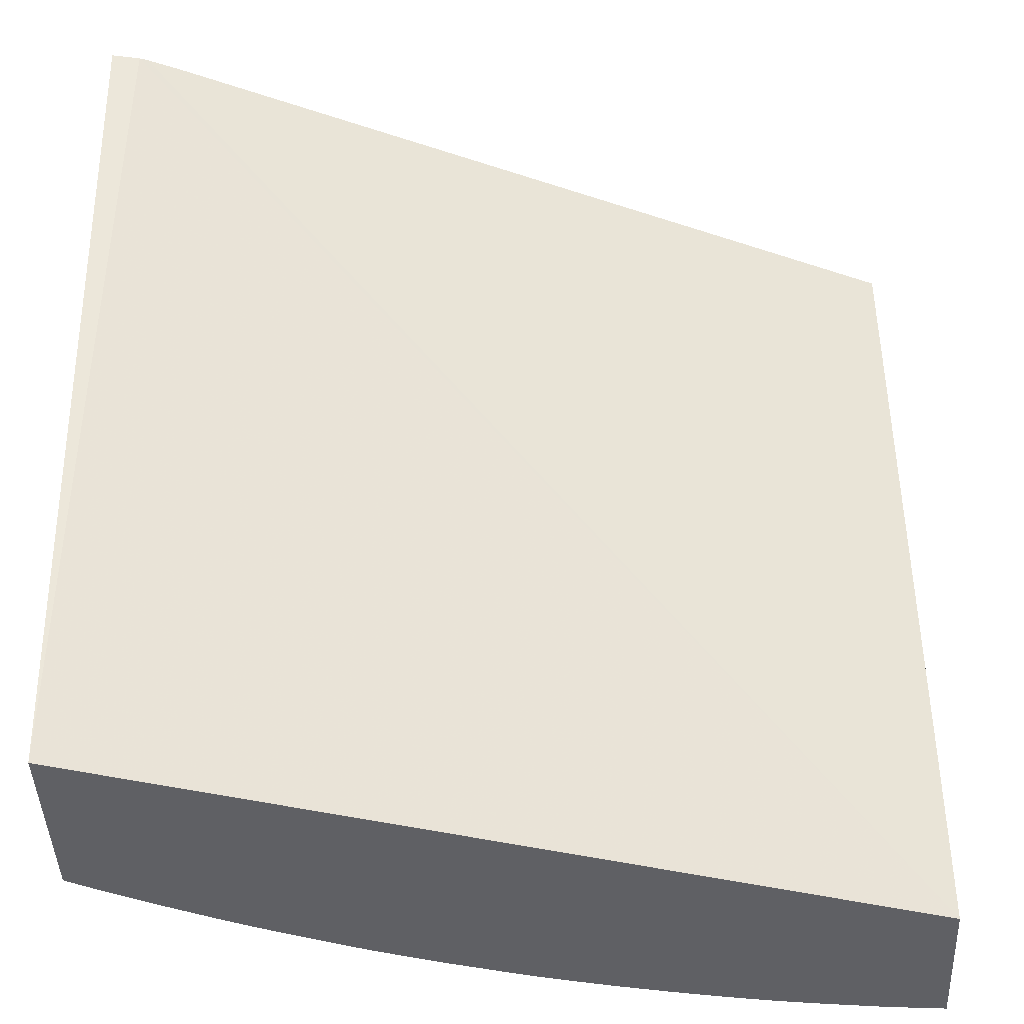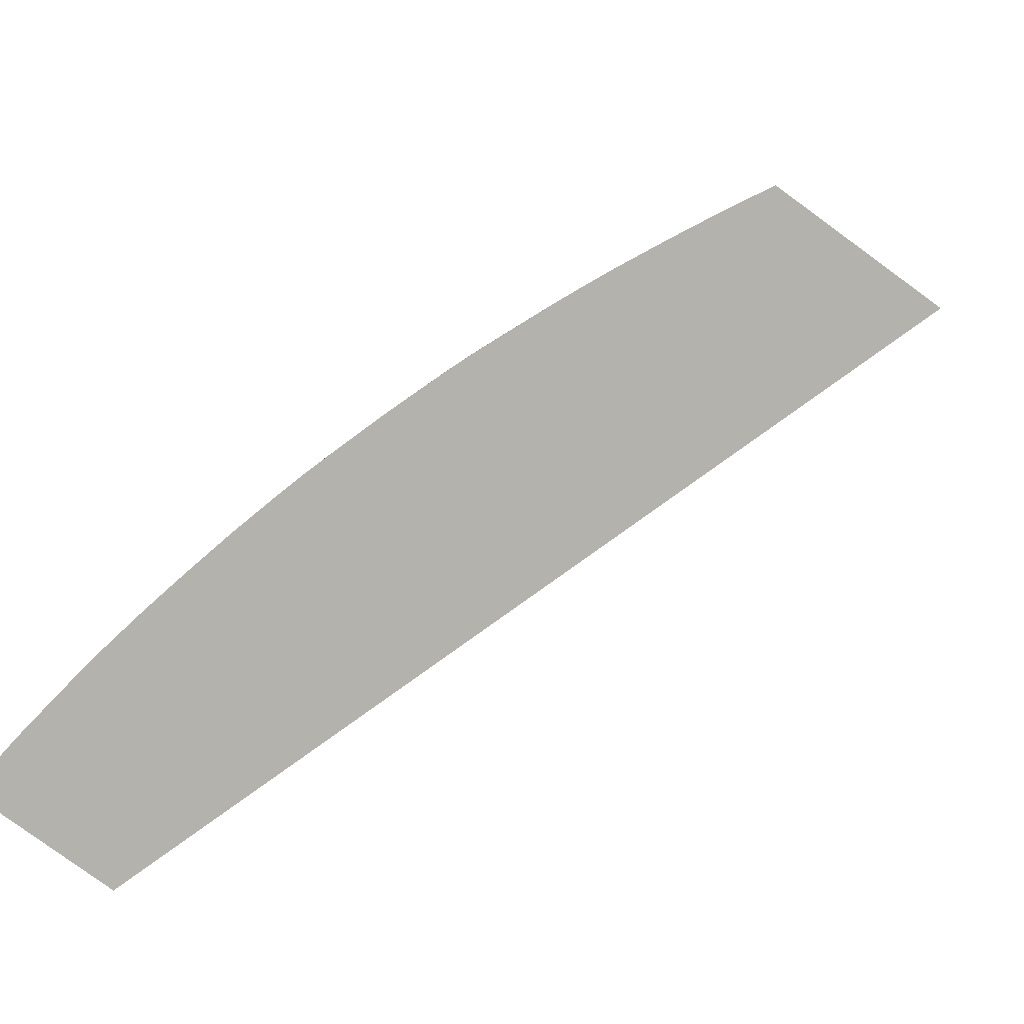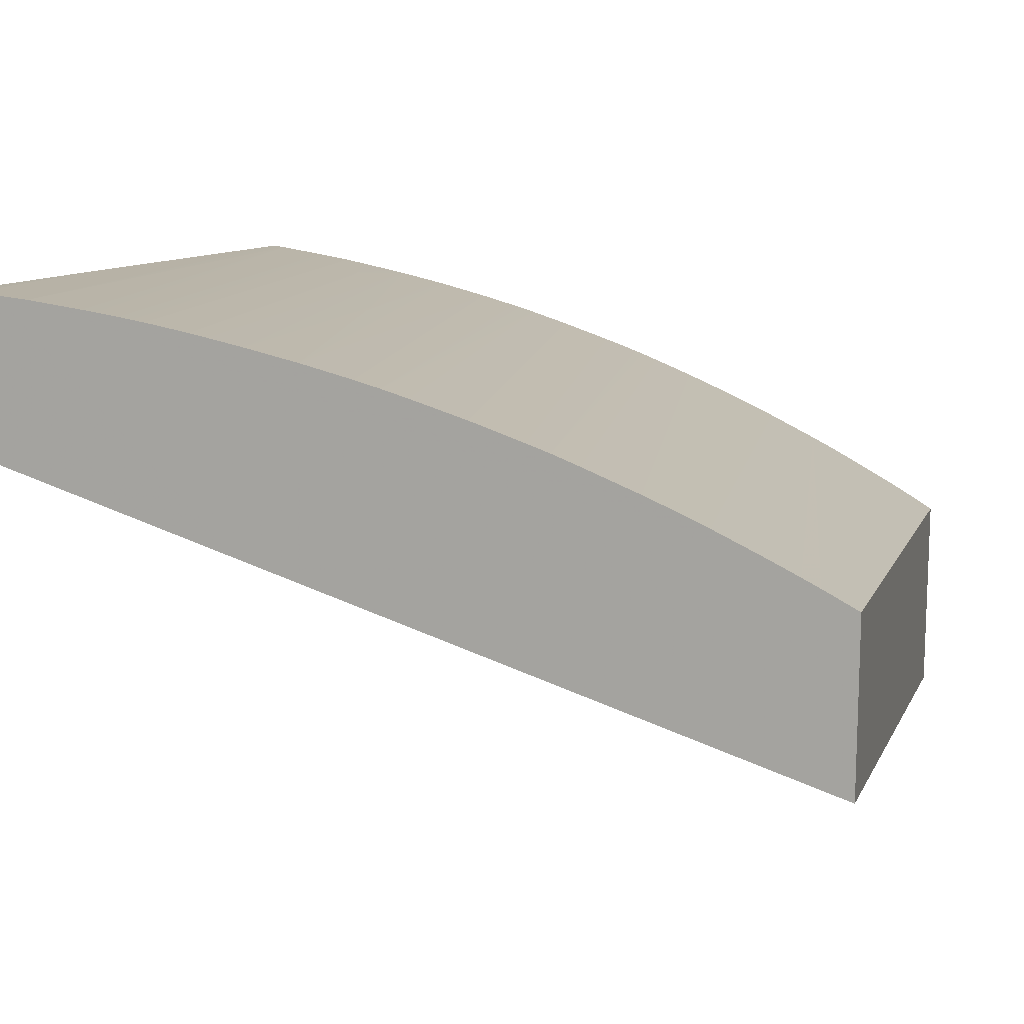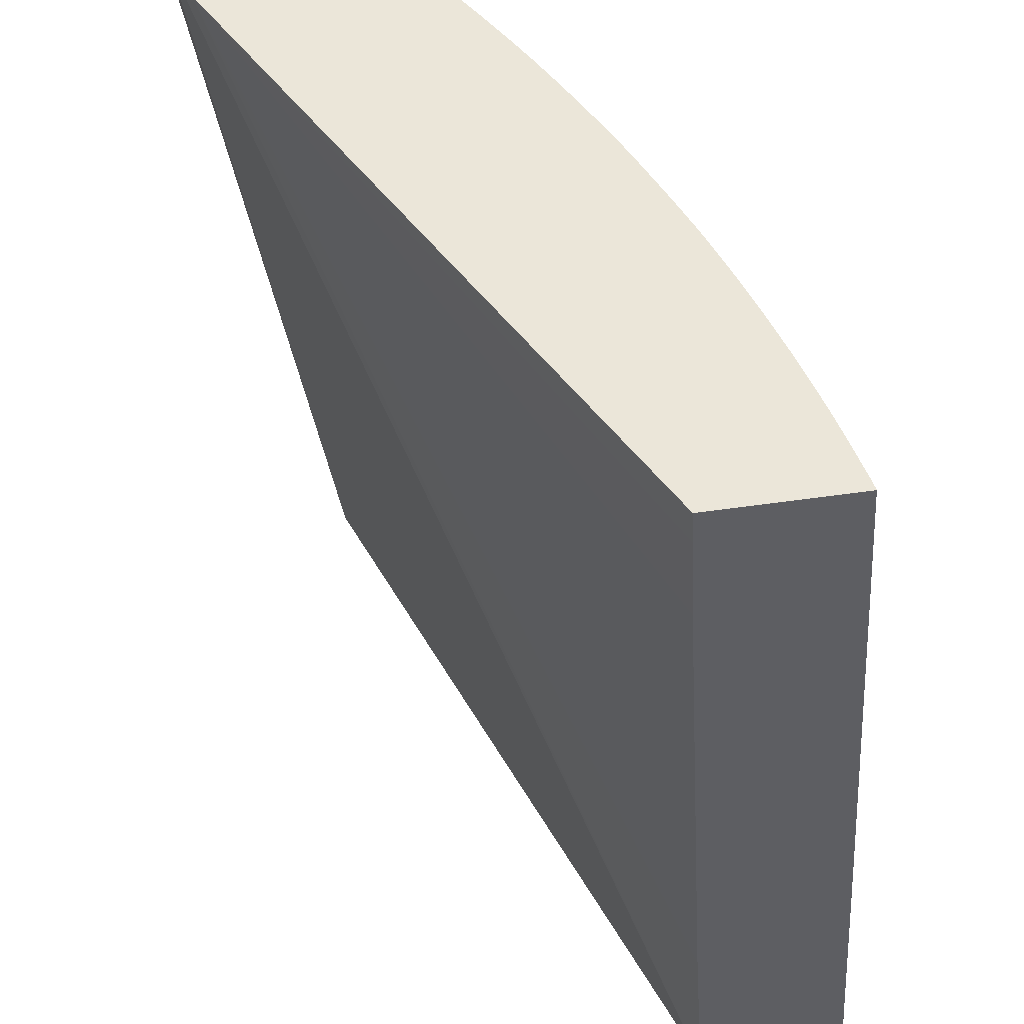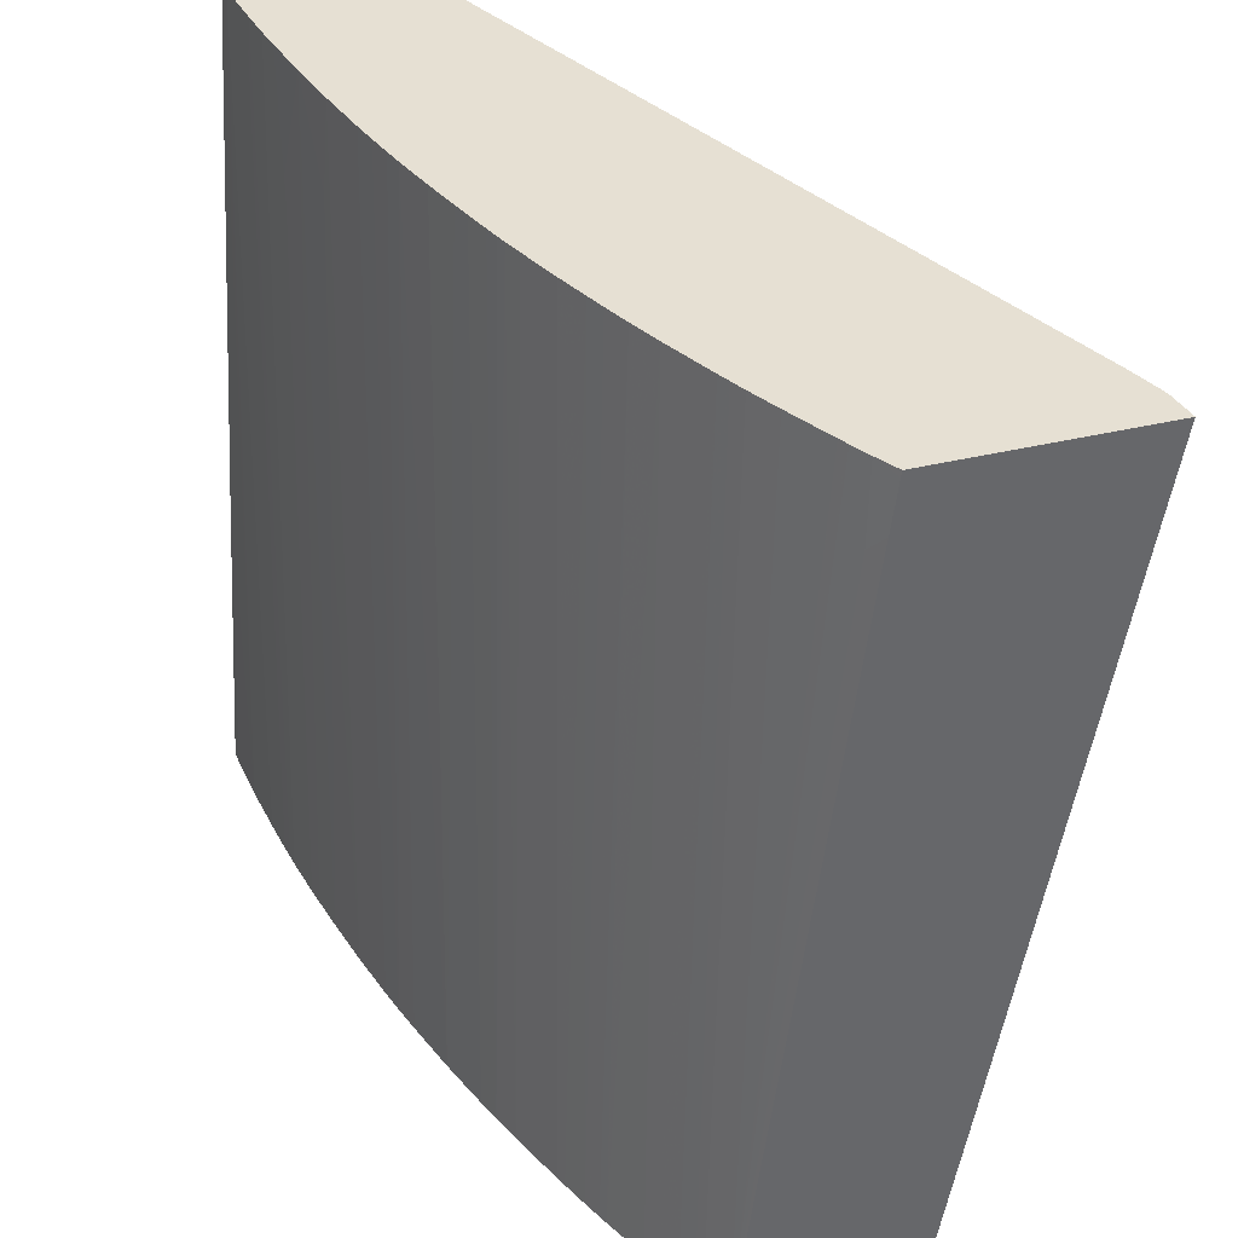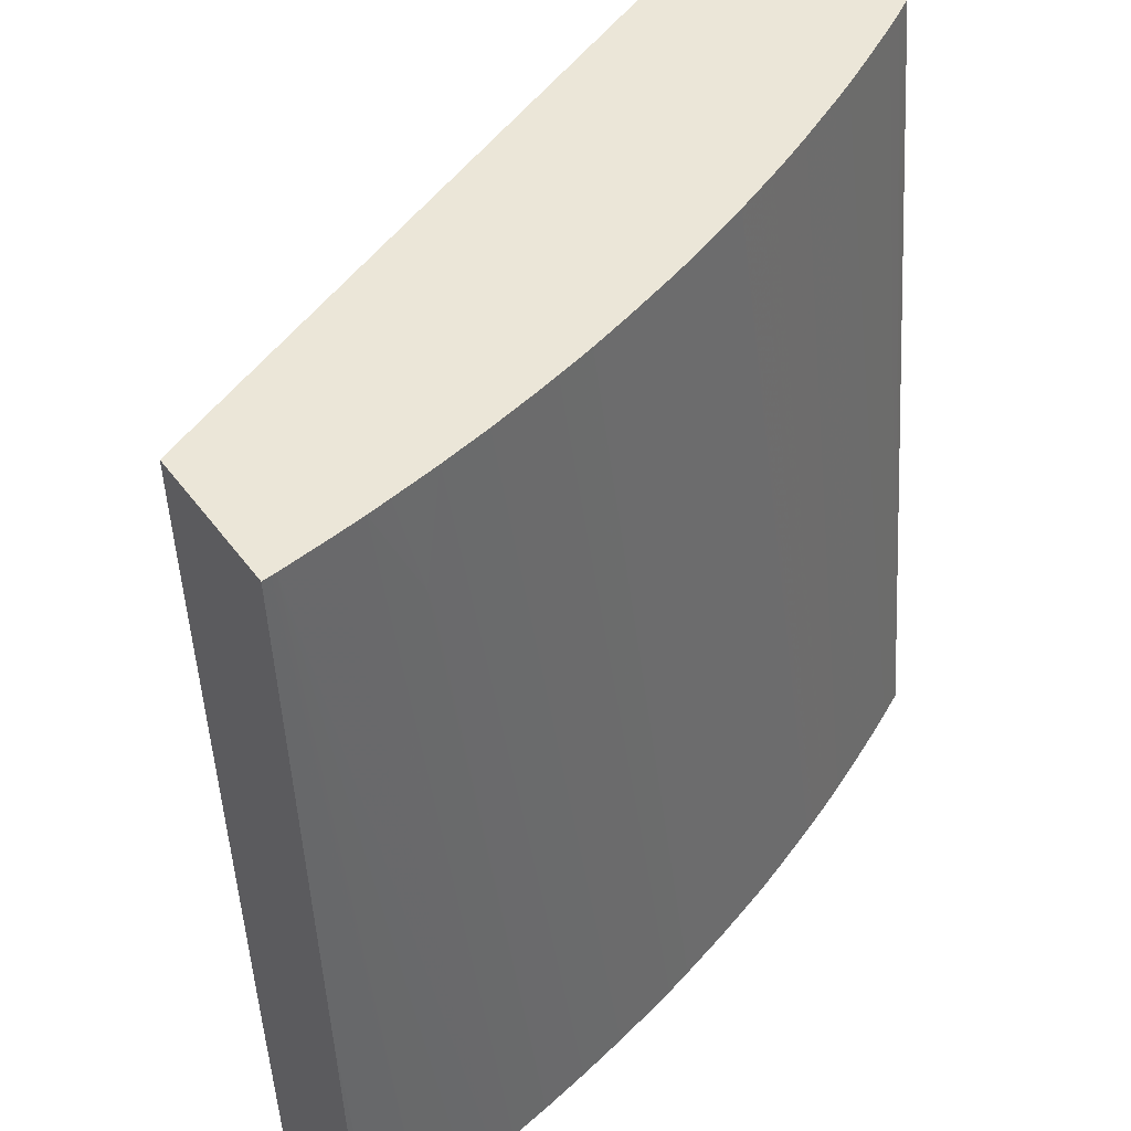
<metadata>
{"format":"obj","ext":"obj","renderer":"f3d","projection":"perspective","resolution":1024,"background":"white","views":[{"elev":-44.1,"azim":2.5,"up":"+Z"},{"elev":-79.6,"azim":-126.1,"up":"+Z"},{"elev":13.2,"azim":-166.0,"up":"+Y"},{"elev":47.0,"azim":80.4,"up":"+Z"},{"elev":38.4,"azim":-107.0,"up":"+Z"},{"elev":46.4,"azim":145.7,"up":"+Z"}]}
</metadata>
<code>
v -0.0009317 0.02874 0.000124
v -0.001061 0.02873 0.000124
v -0.0009317 0.02657 0.000124
v -0.0009317 0.02926 -0.007555
v -0.001876 0.02947 -0.01213
v -0.001126 0.02872 0.000124
v -0.01192 0.02173 0.000124
v -0.0009317 0.0266 -0.0003762
v -0.0009317 0.02928 -0.007896
v -0.001126 0.02954 -0.01213
v -0.002642 0.02936 -0.01213
v -0.001876 0.02864 -0.0003762
v -0.001908 0.0286 0.000124
v -0.002836 0.02934 -0.01213
v -0.003151 0.02929 -0.01213
v -0.0009317 0.02667 -0.001682
v -0.01238 0.02154 0.000124
v -0.0009317 0.02736 -0.01213
v -0.0009317 0.0272 -0.009935
v -0.0009317 0.02716 -0.009379
v -0.0009317 0.02715 -0.009185
v -0.0009317 0.02956 -0.01213
v -0.002326 0.02853 0.000124
v -0.003351 0.02925 -0.01213
v -0.003513 0.02923 -0.01213
v -0.01251 0.0215 0.000124
v -0.01292 0.02344 -0.01213
v -0.003018 0.02852 -0.001459
v -0.002665 0.02846 0.000124
v -0.003771 0.02918 -0.01213
v -0.01292 0.02142 0.000124
v -0.01292 0.02594 -0.01213
v -0.003096 0.02853 -0.001877
v -0.003378 0.02832 0.000124
v -0.003184 0.02836 0.000124
v -0.004128 0.02911 -0.01213
v -0.01292 0.02449 0.000124
v -0.01292 0.02459 -0.0006569
v -0.01272 0.02474 -0.0009208
v -0.01267 0.02471 -0.0003762
v -0.01237 0.02483 0.000124
v -0.01224 0.0249 0.000124
v -0.01161 0.02525 0.000124
v -0.01144 0.02535 0.000124
v -0.01254 0.02615 -0.01213
v -0.004473 0.02851 -0.005334
v -0.004128 0.02825 -0.001126
v -0.004128 0.02815 0.000124
v -0.004379 0.02906 -0.01213
v -0.004877 0.02895 -0.01213
v -0.01262 0.02468 0.000124
v -0.01292 0.0245 3.402e-05
v -0.01292 0.02455 -0.0003762
v -0.01119 0.02548 0.000124
v -0.01241 0.02622 -0.01213
v -0.004559 0.02853 -0.005834
v -0.004877 0.02796 0.000124
v -0.005629 0.02878 -0.01213
v -0.01099 0.02558 0.000124
v -0.01216 0.02634 -0.01213
v -0.01084 0.02566 0.000124
v -0.005213 0.02787 0.000124
v -0.00583 0.02873 -0.01213
v -0.006357 0.02859 -0.01213
v -0.006685 0.0285 -0.01213
v -0.01179 0.02653 -0.01213
v -0.01011 0.02602 0.000124
v -0.005417 0.02781 0.000124
v -0.006719 0.02849 -0.01213
v -0.01163 0.02661 -0.01213
v -0.009675 0.02623 0.000124
v -0.01101 0.0269 -0.01213
v -0.005543 0.02777 0.000124
v -0.007093 0.02838 -0.01213
v -0.005793 0.0277 0.000124
v -0.009322 0.02638 0.000124
v -0.01064 0.02707 -0.01213
v -0.01089 0.02696 -0.01213
v -0.007879 0.02813 -0.01213
v -0.006206 0.02757 0.000124
v -0.009058 0.0265 0.000124
v -0.01028 0.02723 -0.01213
v -0.008093 0.02806 -0.01213
v -0.007127 0.02726 0.000124
v -0.006877 0.02734 0.000124
v -0.006379 0.02751 0.000124
v -0.008628 0.02668 0.000124
v -0.01013 0.02729 -0.01213
v -0.008631 0.02787 -0.01213
v -0.007459 0.02714 0.000124
v -0.008448 0.02676 0.000124
v -0.009344 0.02761 -0.01213
v -0.008954 0.02776 -0.01213
v -0.007655 0.02707 0.000124
v -0.008031 0.02692 0.000124
v -0.007781 0.02702 0.000124
f 32 43 44
f 28 36 33
f 7 17 18
f 32 38 39
f 32 39 40
f 32 40 41
f 32 41 42
f 32 42 43
f 32 44 45
f 40 51 41
f 34 46 47
f 34 47 48
f 34 36 49
f 34 49 50
f 34 50 46
f 37 51 52
f 38 53 40
f 38 40 39
f 40 53 51
f 33 36 34
f 28 30 36
f 7 18 19
f 28 34 35
f 44 54 45
f 7 19 20
f 7 20 21
f 7 21 16
f 9 22 10
f 12 15 13
f 13 15 24
f 13 24 25
f 13 25 23
f 17 26 18
f 18 26 27
f 23 28 29
f 23 25 30
f 23 30 28
f 26 31 27
f 27 31 37
f 27 37 52
f 27 52 53
f 27 53 38
f 27 38 32
f 28 33 34
f 28 35 29
f 45 54 55
f 69 74 75
f 46 56 47
f 74 79 75
f 75 79 80
f 76 81 77
f 77 81 82
f 79 83 84
f 79 84 85
f 79 85 86
f 79 86 80
f 81 87 82
f 71 78 72
f 82 87 88
f 84 89 90
f 87 91 92
f 87 92 88
f 89 93 90
f 90 93 94
f 91 95 92
f 92 95 96
f 92 96 93
f 93 96 94
f 83 89 84
f 46 50 56
f 71 77 78
f 69 75 73
f 47 56 48
f 48 56 58
f 48 58 57
f 50 58 56
f 51 53 52
f 54 59 55
f 55 59 61
f 55 61 60
f 57 58 63
f 71 76 77
f 57 63 64
f 57 65 62
f 60 61 66
f 61 67 66
f 62 65 69
f 62 69 68
f 66 67 70
f 67 71 72
f 67 72 70
f 68 69 73
f 57 64 65
f 7 16 8
f 5 78 77
f 6 14 15
f 1 76 71
f 1 71 67
f 1 67 61
f 1 61 59
f 1 59 54
f 1 54 44
f 1 44 43
f 1 43 42
f 1 42 41
f 1 41 51
f 1 51 37
f 1 37 31
f 1 31 26
f 1 26 17
f 1 17 7
f 1 7 3
f 1 3 8
f 1 8 16
f 1 16 21
f 1 81 76
f 1 87 81
f 1 91 87
f 1 95 91
f 6 15 12
f 1 2 6
f 1 6 13
f 1 13 23
f 1 23 29
f 1 29 35
f 1 35 34
f 1 34 48
f 1 48 57
f 1 21 20
f 1 62 68
f 1 73 75
f 1 75 80
f 1 80 86
f 1 86 85
f 1 85 84
f 1 84 90
f 1 90 94
f 1 94 96
f 1 96 95
f 1 68 73
f 1 20 19
f 1 57 62
f 1 18 22
f 5 89 83
f 5 83 79
f 5 79 74
f 5 74 69
f 5 69 65
f 5 65 64
f 5 64 63
f 5 63 58
f 5 58 50
f 5 93 89
f 5 50 49
f 5 36 30
f 5 30 25
f 5 25 24
f 5 15 14
f 5 14 11
f 5 11 6
f 6 12 13
f 6 11 14
f 1 19 18
f 5 49 36
f 5 92 93
f 5 24 15
f 5 82 88
f 1 22 9
f 5 88 92
f 1 9 4
f 1 4 5
f 2 5 6
f 3 7 8
f 4 9 10
f 4 10 5
f 5 10 22
f 5 22 18
f 1 5 2
f 5 70 72
f 5 18 27
f 5 60 66
f 5 55 60
f 5 66 70
f 5 45 55
f 5 32 45
f 5 27 32
f 5 77 82
f 5 72 78

</code>
